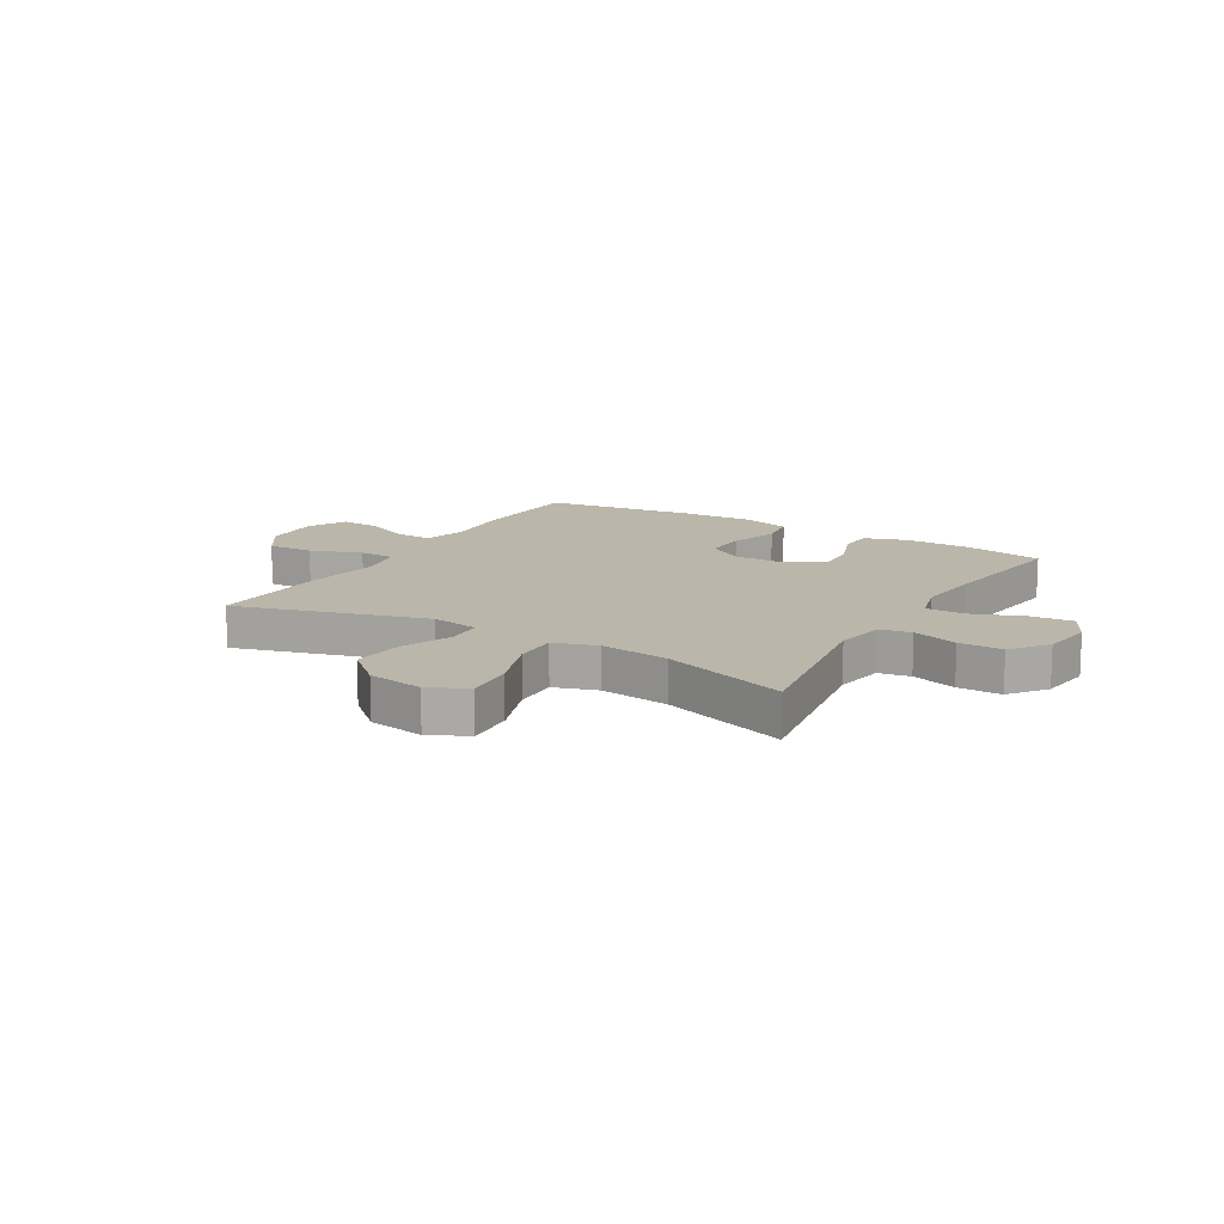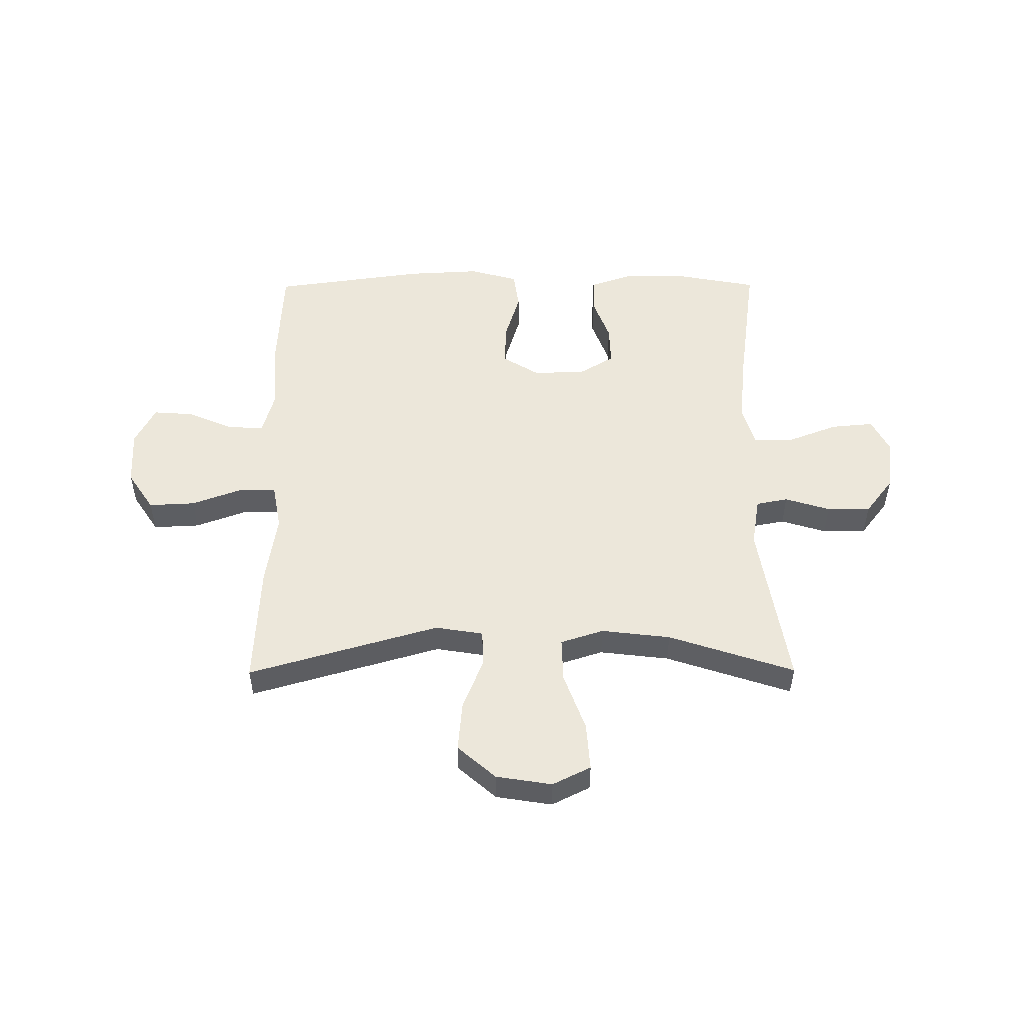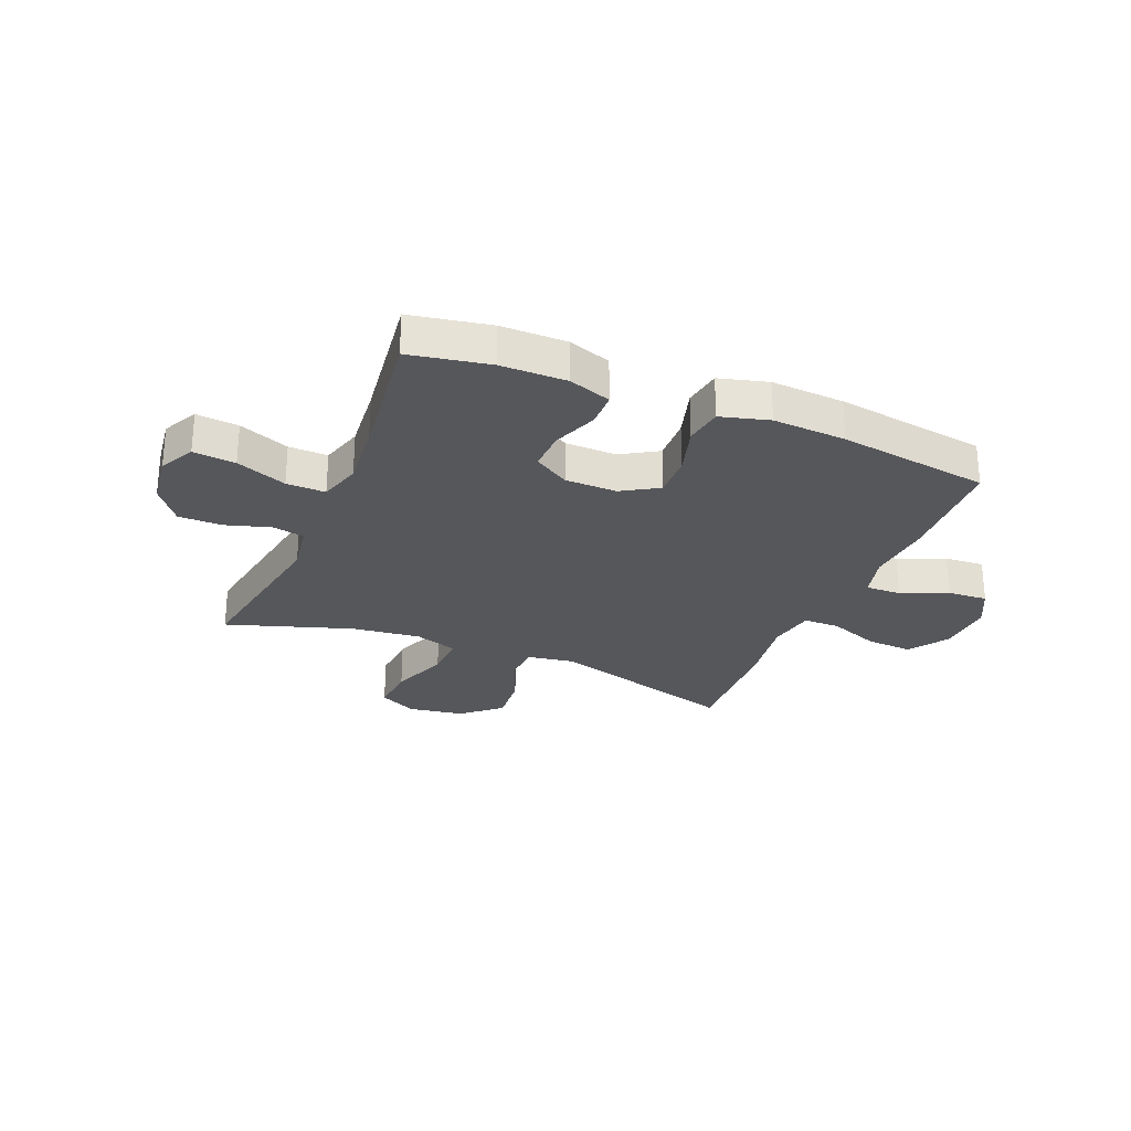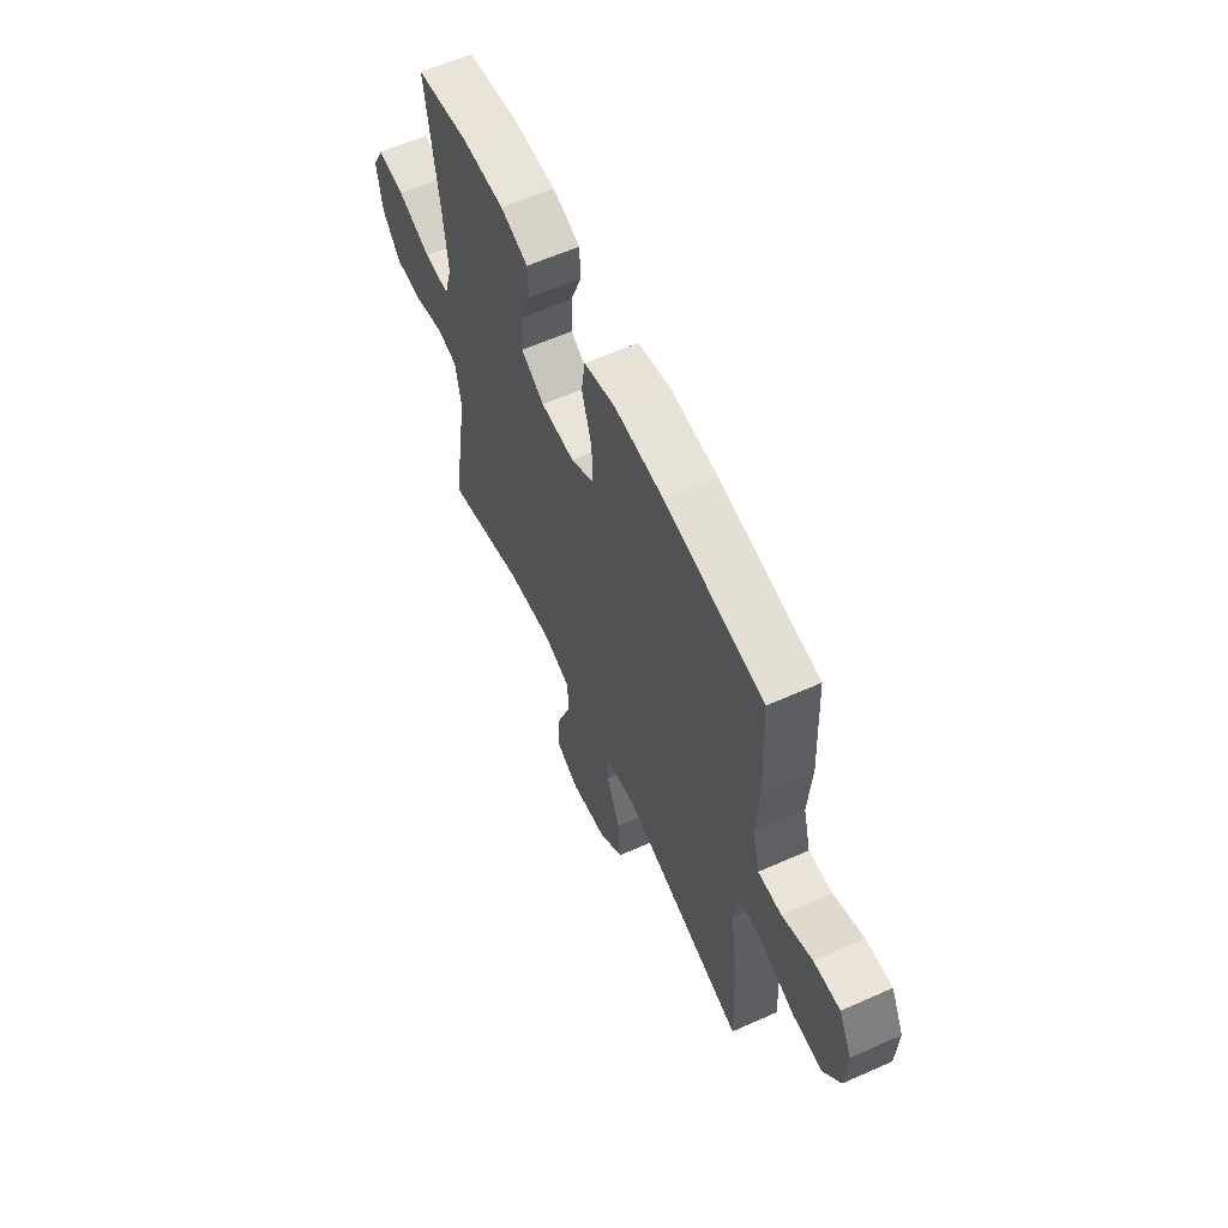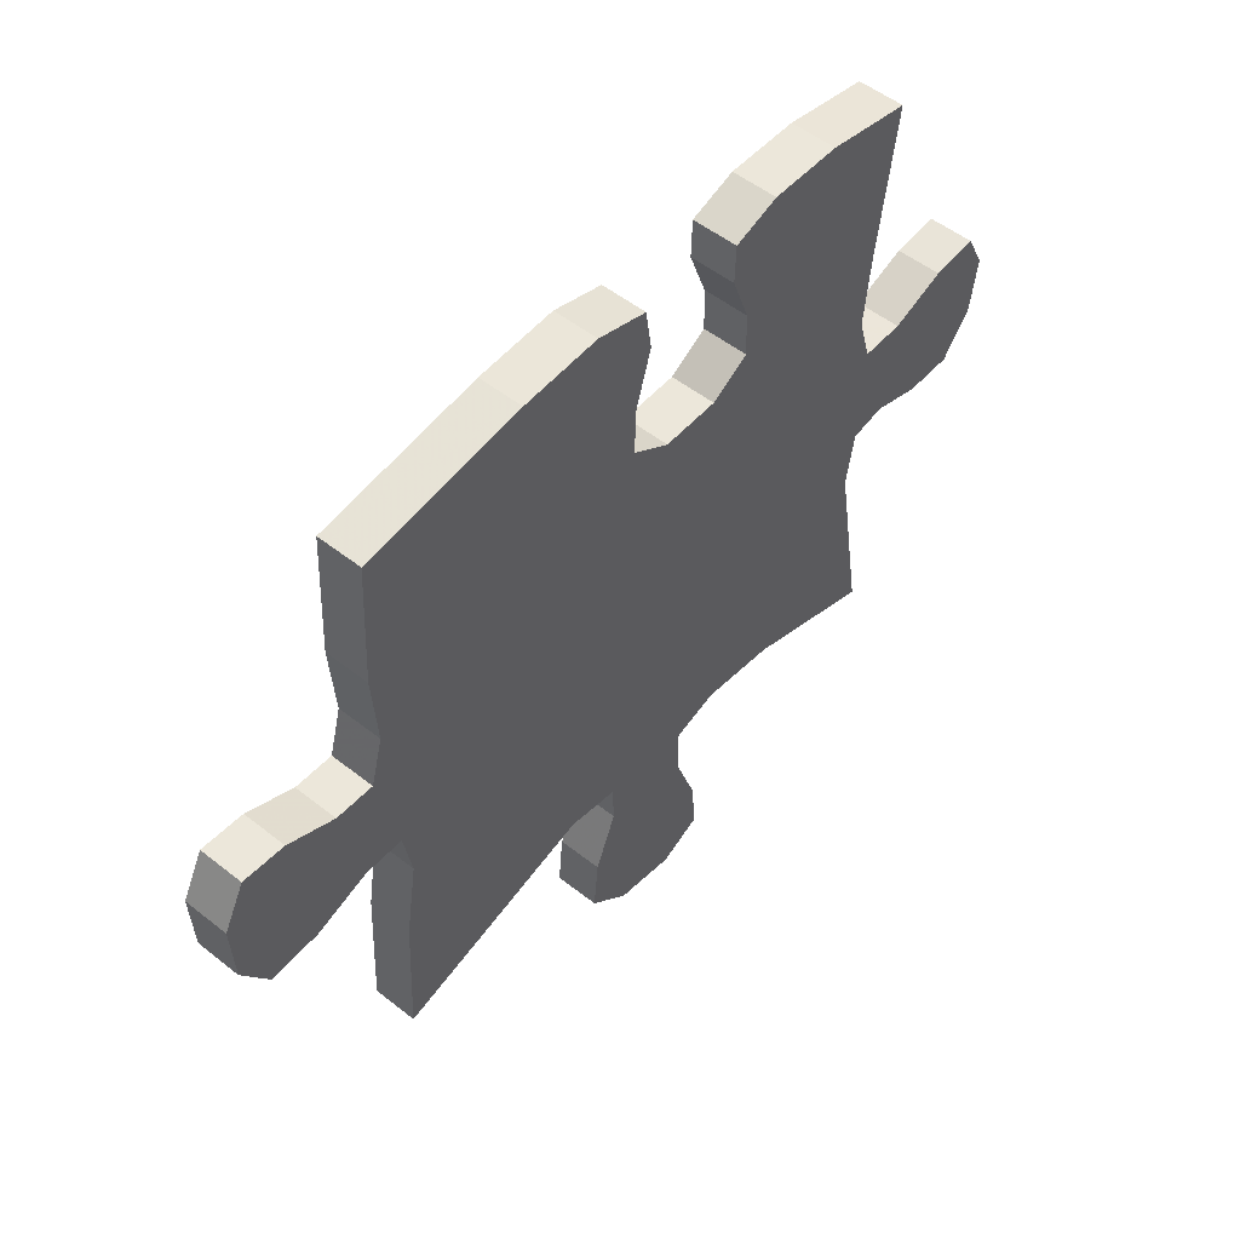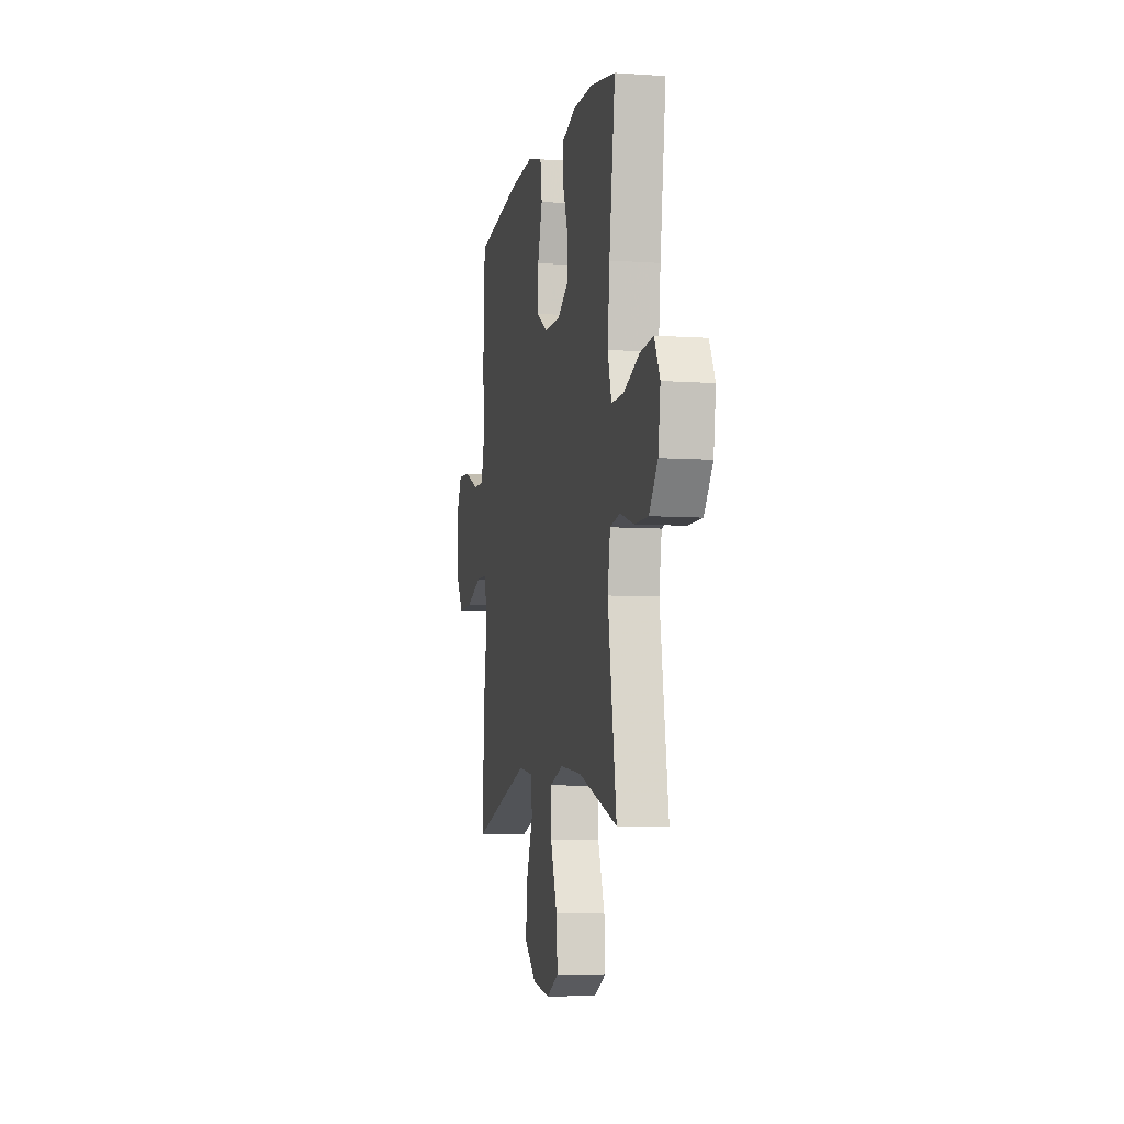
<metadata>
{"format":"obj","ext":"obj","renderer":"f3d","projection":"perspective","resolution":1024,"background":"white","views":[{"elev":13.8,"azim":-149.3,"up":"+Y"},{"elev":51.3,"azim":179.7,"up":"+Y"},{"elev":-27.2,"azim":-22.8,"up":"+Y"},{"elev":60.5,"azim":65.5,"up":"+Z"},{"elev":52.1,"azim":130.5,"up":"+Z"},{"elev":-6.7,"azim":-101.7,"up":"+Z"}]}
</metadata>
<code>
v 0.5 0.07 0.5
v 0.51 0.07 0.295
v 0.501 0.07 0.173
v 0.522 0.07 0.096
v 0.586 0.07 0.098
v 0.669 0.07 0.134
v 0.741 0.07 0.139
v 0.777 0.07 0.069
v 0.772 0.07 -0.033
v 0.725 0.07 -0.104
v 0.642 0.07 -0.1
v 0.55 0.07 -0.066
v 0.485 0.07 -0.067
v 0.47 0.07 -0.151
v 0.49 0.07 -0.281
v 0.5 0.07 -0.5
v 0.159 0.07 -0.401
v 0.073 0.07 -0.415
v 0.071 0.07 -0.48
v 0.108 0.07 -0.573
v 0.116 0.07 -0.663
v 0.048 0.07 -0.723
v -0.052 0.07 -0.739
v -0.12 0.07 -0.705
v -0.114 0.07 -0.619
v -0.076 0.07 -0.514
v -0.074 0.07 -0.435
v -0.151 0.07 -0.41
v -0.275 0.07 -0.425
v -0.5 0.07 -0.5
v -0.451 0.07 -0.196
v -0.466 0.07 -0.107
v -0.523 0.07 -0.096
v -0.604 0.07 -0.121
v -0.682 0.07 -0.121
v -0.732 0.07 -0.056
v -0.745 0.07 0.037
v -0.713 0.07 0.1
v -0.637 0.07 0.093
v -0.546 0.07 0.058
v -0.476 0.07 0.057
v -0.454 0.07 0.133
v -0.466 0.07 0.252
v -0.5 0.07 0.5
v -0.357 0.07 0.527
v -0.239 0.07 0.528
v -0.163 0.07 0.502
v -0.161 0.07 0.439
v -0.191 0.07 0.358
v -0.193 0.07 0.285
v -0.129 0.07 0.246
v -0.036 0.07 0.245
v 0.029 0.07 0.285
v 0.026 0.07 0.363
v -0.001 0.07 0.452
v 0.009 0.07 0.521
v 0.096 0.07 0.545
v 0.228 0.07 0.538
v 0.5 0 0.5
v 0.51 0 0.295
v 0.501 0 0.173
v 0.522 0 0.096
v 0.586 0 0.098
v 0.669 0 0.134
v 0.741 0 0.139
v 0.777 0 0.069
v 0.772 0 -0.033
v 0.725 0 -0.104
v 0.642 0 -0.1
v 0.55 0 -0.066
v 0.485 0 -0.067
v 0.47 0 -0.151
v 0.49 0 -0.281
v 0.5 0 -0.5
v 0.159 0 -0.401
v 0.073 0 -0.415
v 0.071 0 -0.48
v 0.108 0 -0.573
v 0.116 0 -0.663
v 0.048 0 -0.723
v -0.052 0 -0.739
v -0.12 0 -0.705
v -0.114 0 -0.619
v -0.076 0 -0.514
v -0.074 0 -0.435
v -0.151 0 -0.41
v -0.275 0 -0.425
v -0.5 0 -0.5
v -0.451 0 -0.196
v -0.466 0 -0.107
v -0.523 0 -0.096
v -0.604 0 -0.121
v -0.682 0 -0.121
v -0.732 0 -0.056
v -0.745 0 0.037
v -0.713 0 0.1
v -0.637 0 0.093
v -0.546 0 0.058
v -0.476 0 0.057
v -0.454 0 0.133
v -0.466 0 0.252
v -0.5 0 0.5
v -0.357 0 0.527
v -0.239 0 0.528
v -0.163 0 0.502
v -0.161 0 0.439
v -0.191 0 0.358
v -0.193 0 0.285
v -0.129 0 0.246
v -0.036 0 0.245
v 0.029 0 0.285
v 0.026 0 0.363
v -0.001 0 0.452
v 0.009 0 0.521
v 0.096 0 0.545
v 0.228 0 0.538
f 1 2 3
f 58 1 3
f 57 58 3
f 56 57 3
f 55 56 3
f 54 55 3
f 53 54 3 4
f 52 53 4
f 51 52 4
f 47 48 49
f 46 47 49
f 45 46 49
f 44 45 49
f 43 44 49
f 42 43 49 50
f 41 42 50 51
f 38 39 40
f 37 38 40
f 36 37 40
f 35 36 40
f 34 35 40
f 33 34 40
f 32 33 40 41
f 41 51 4
f 32 41 4
f 31 32 4
f 24 25 26
f 23 24 26
f 22 23 26
f 21 22 26
f 20 21 26
f 19 20 26
f 18 19 26 27
f 17 18 27 28
f 14 15 16 17
f 13 14 17 28
f 10 11 12
f 9 10 12
f 8 9 12
f 7 8 12
f 6 7 12
f 5 6 12
f 5 12 13
f 4 5 13
f 31 4 13
f 30 31 13
f 29 30 13
f 13 28 29
f 61 60 59
f 61 59 116
f 61 116 115
f 61 115 114
f 61 114 113
f 61 113 112
f 62 61 112 111
f 62 111 110
f 62 110 109
f 107 106 105
f 107 105 104
f 107 104 103
f 107 103 102
f 107 102 101
f 108 107 101 100
f 109 108 100 99
f 98 97 96
f 98 96 95
f 98 95 94
f 98 94 93
f 98 93 92
f 98 92 91
f 99 98 91 90
f 62 109 99
f 62 99 90
f 62 90 89
f 84 83 82
f 84 82 81
f 84 81 80
f 84 80 79
f 84 79 78
f 84 78 77
f 85 84 77 76
f 86 85 76 75
f 75 74 73 72
f 86 75 72 71
f 70 69 68
f 70 68 67
f 70 67 66
f 70 66 65
f 70 65 64
f 70 64 63
f 71 70 63
f 71 63 62
f 71 62 89
f 71 89 88
f 71 88 87
f 87 86 71
f 1 59 60 2
f 2 60 61 3
f 3 61 62 4
f 4 62 63 5
f 5 63 64 6
f 6 64 65 7
f 7 65 66 8
f 8 66 67 9
f 9 67 68 10
f 10 68 69 11
f 11 69 70 12
f 12 70 71 13
f 13 71 72 14
f 14 72 73 15
f 15 73 74 16
f 16 74 75 17
f 17 75 76 18
f 18 76 77 19
f 19 77 78 20
f 20 78 79 21
f 21 79 80 22
f 22 80 81 23
f 23 81 82 24
f 24 82 83 25
f 25 83 84 26
f 26 84 85 27
f 27 85 86 28
f 28 86 87 29
f 29 87 88 30
f 30 88 89 31
f 31 89 90 32
f 32 90 91 33
f 33 91 92 34
f 34 92 93 35
f 35 93 94 36
f 36 94 95 37
f 37 95 96 38
f 38 96 97 39
f 39 97 98 40
f 40 98 99 41
f 41 99 100 42
f 42 100 101 43
f 43 101 102 44
f 44 102 103 45
f 45 103 104 46
f 46 104 105 47
f 47 105 106 48
f 48 106 107 49
f 49 107 108 50
f 50 108 109 51
f 51 109 110 52
f 52 110 111 53
f 53 111 112 54
f 54 112 113 55
f 55 113 114 56
f 56 114 115 57
f 57 115 116 58
f 58 116 59 1

</code>
